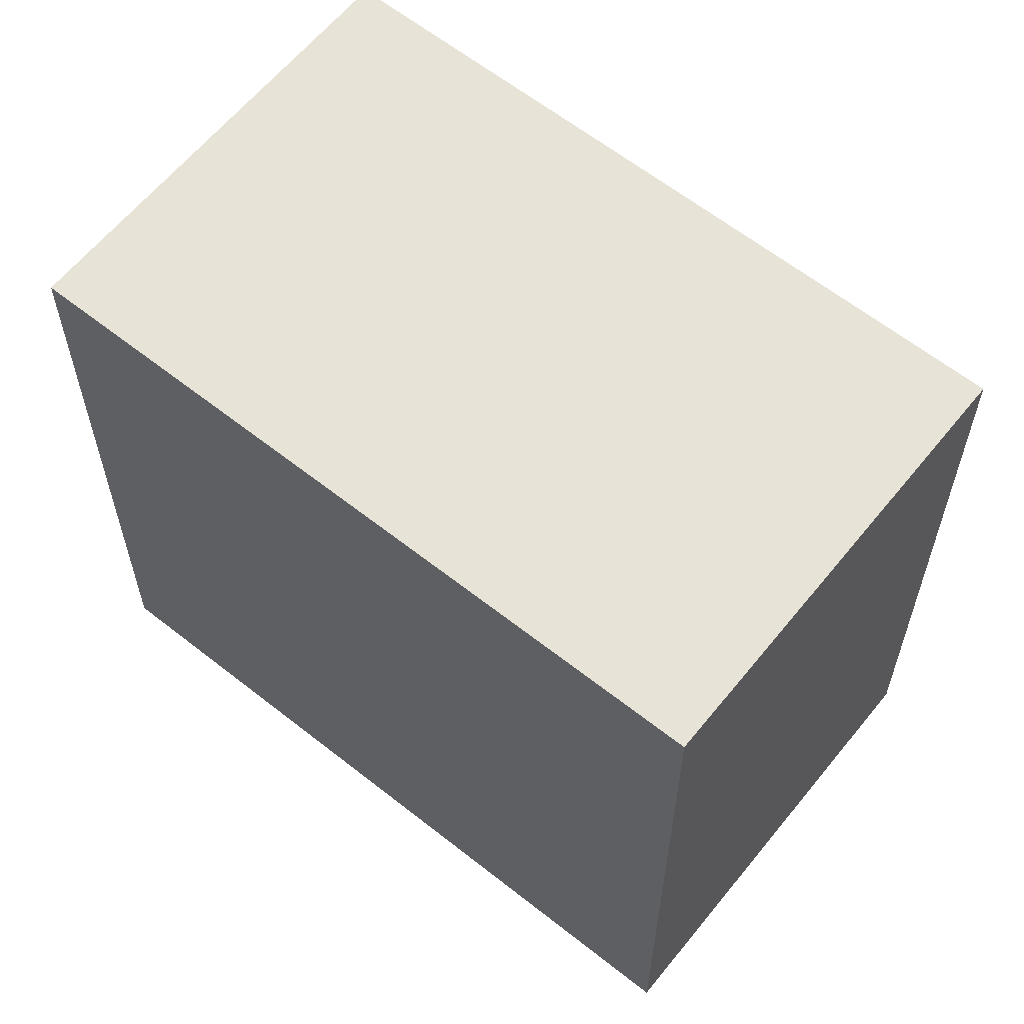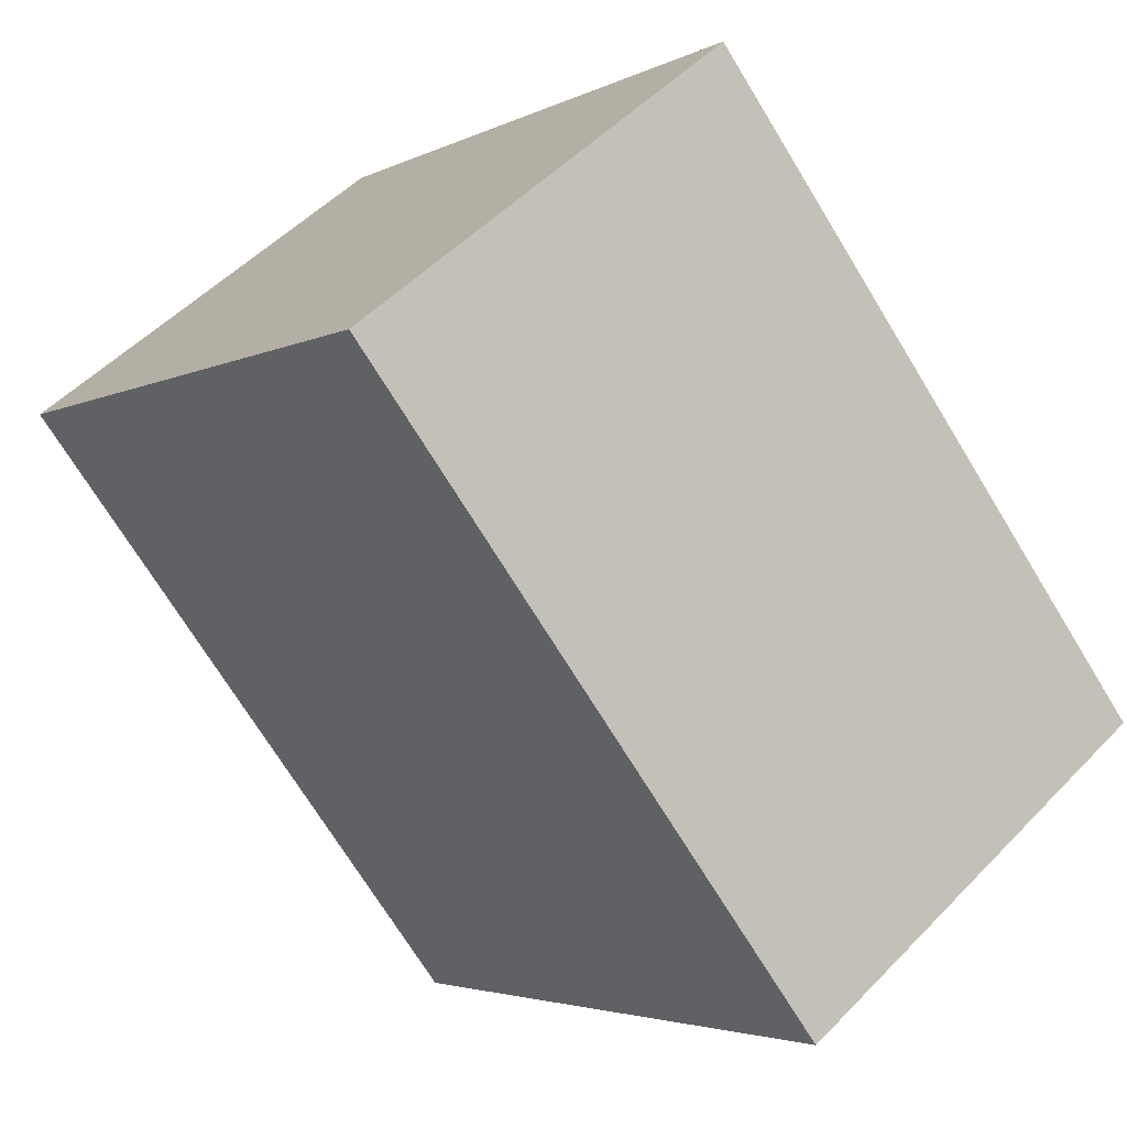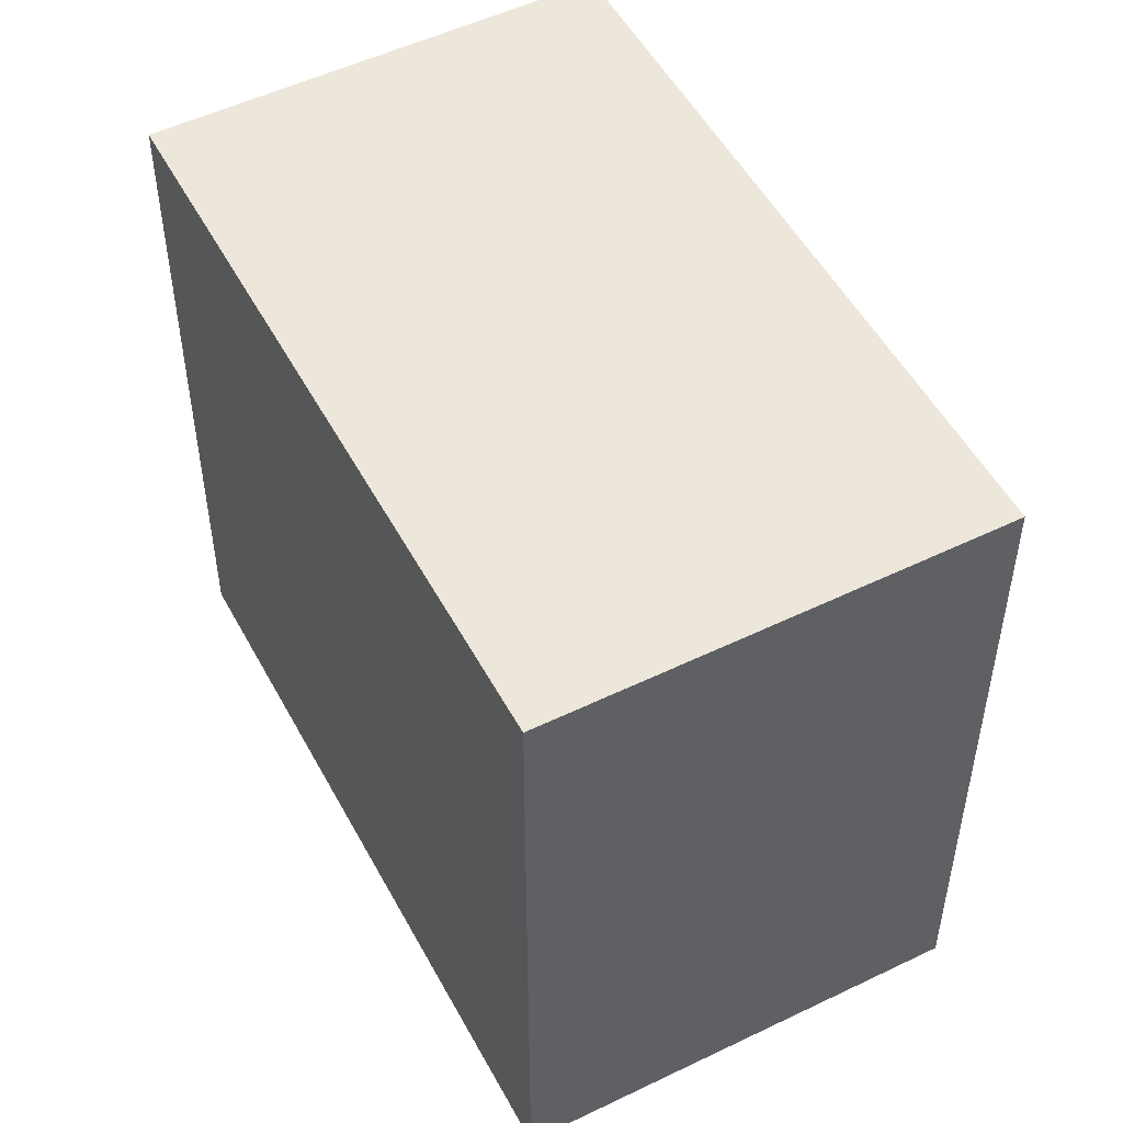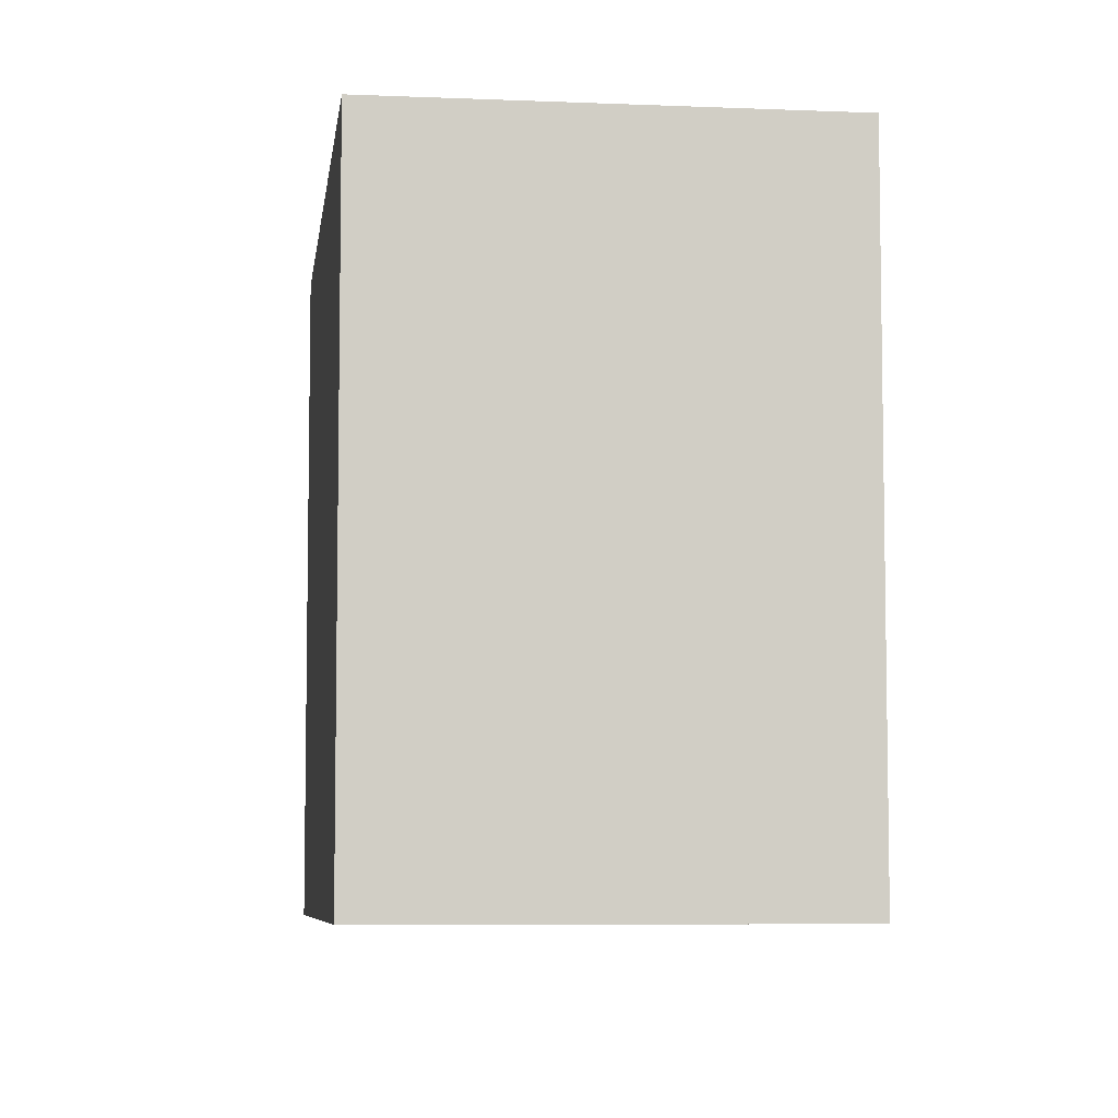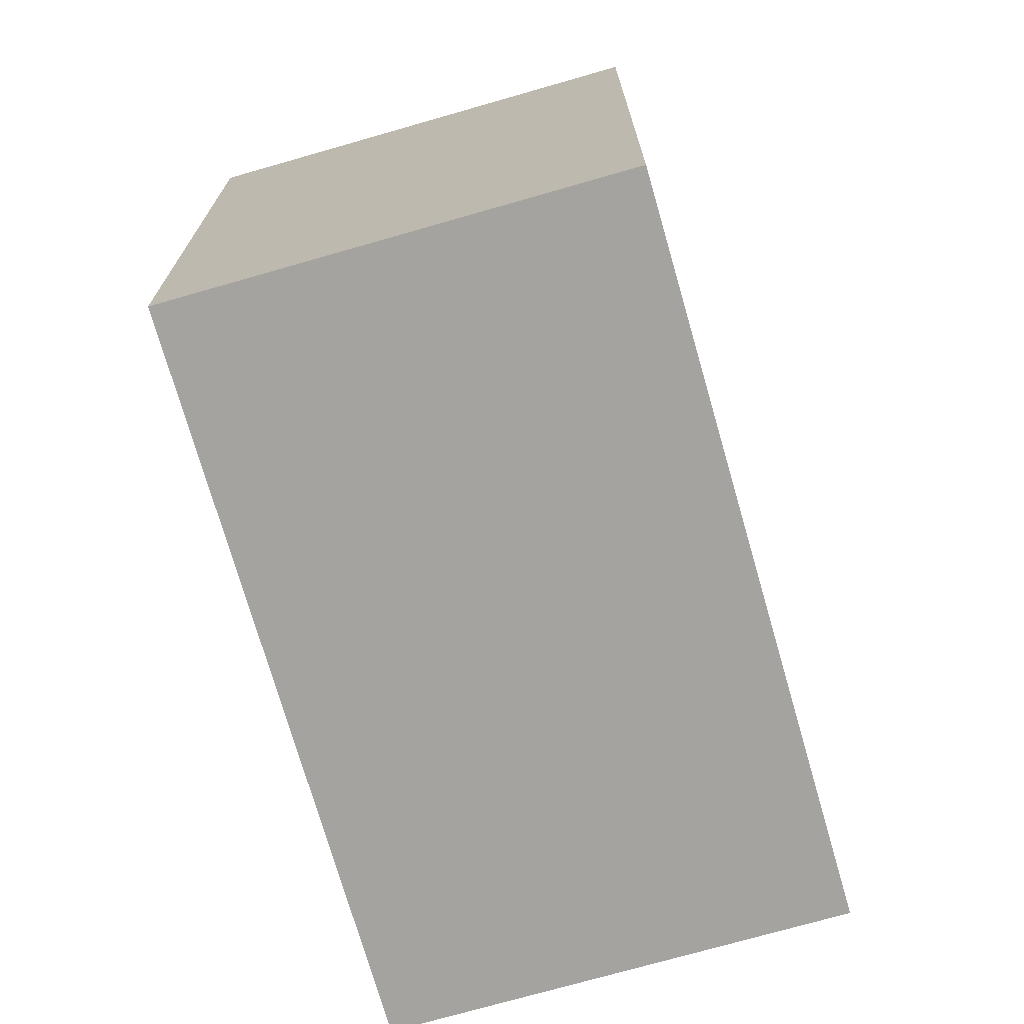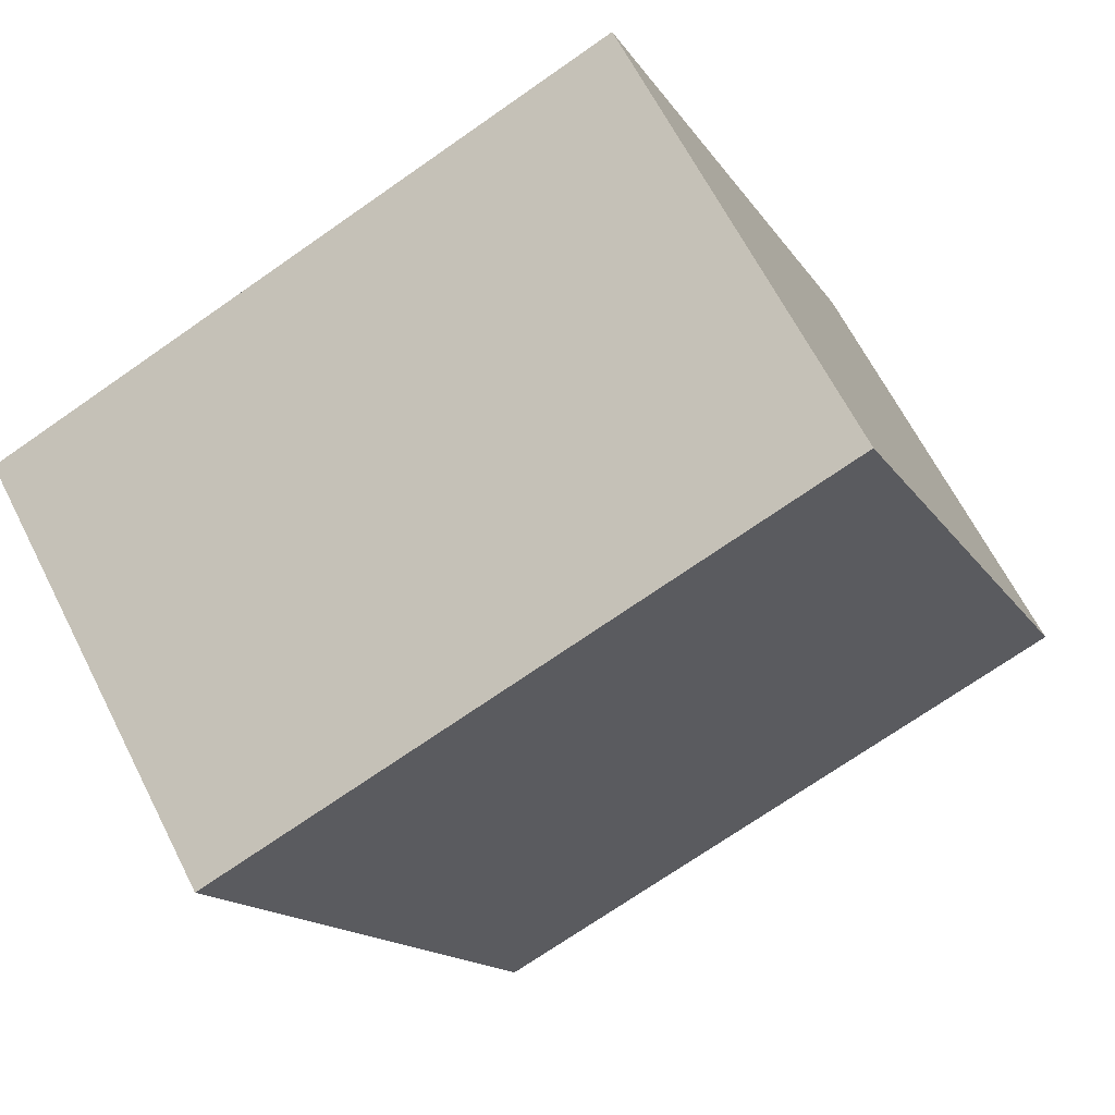
<metadata>
{"format":"obj","ext":"obj","renderer":"f3d","projection":"perspective","resolution":1024,"background":"white","views":[{"elev":61.8,"azim":-13.5,"up":"+Y"},{"elev":-3.5,"azim":148.6,"up":"+Z"},{"elev":51.8,"azim":-170.0,"up":"+Y"},{"elev":-6.7,"azim":30.6,"up":"+Y"},{"elev":-73.0,"azim":-126.3,"up":"+Y"},{"elev":-71.9,"azim":-55.1,"up":"+Z"}]}
</metadata>
<code>
v  0 5.978 3.66e-16
v  7.123 5.978 2.706
v  3.152 5.978 -2.435
v  3.97 5.978 5.141
v  7.123 -1.657e-16 2.706
v  3.152 1.491e-16 -2.435
v  0 0 0
v  3.97 -3.148e-16 5.141
g defaultobject
f 1 2 3
f 2 1 4
f 5 3 2
f 3 5 6
f 6 1 3
f 1 6 7
f 7 4 1
f 4 7 8
f 8 2 4
f 2 8 5
f 8 6 5
f 6 8 7

</code>
